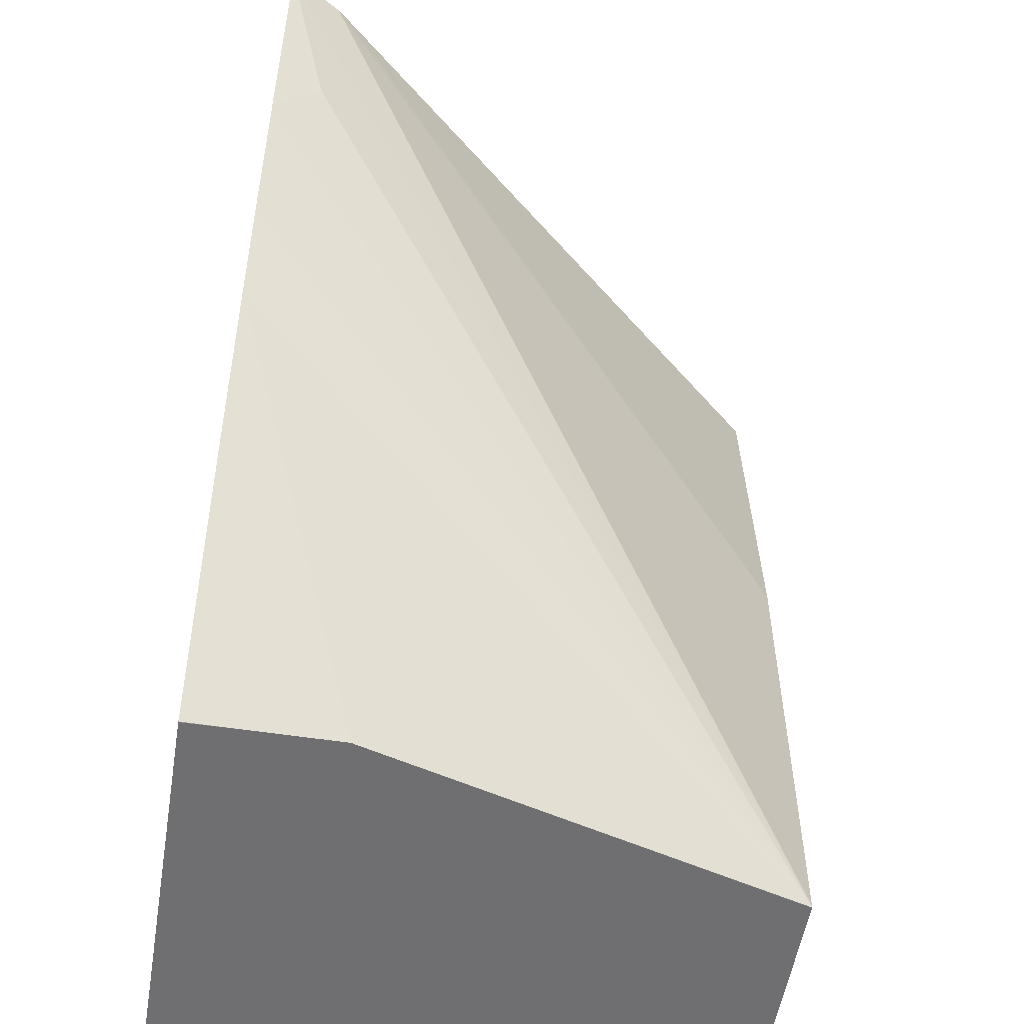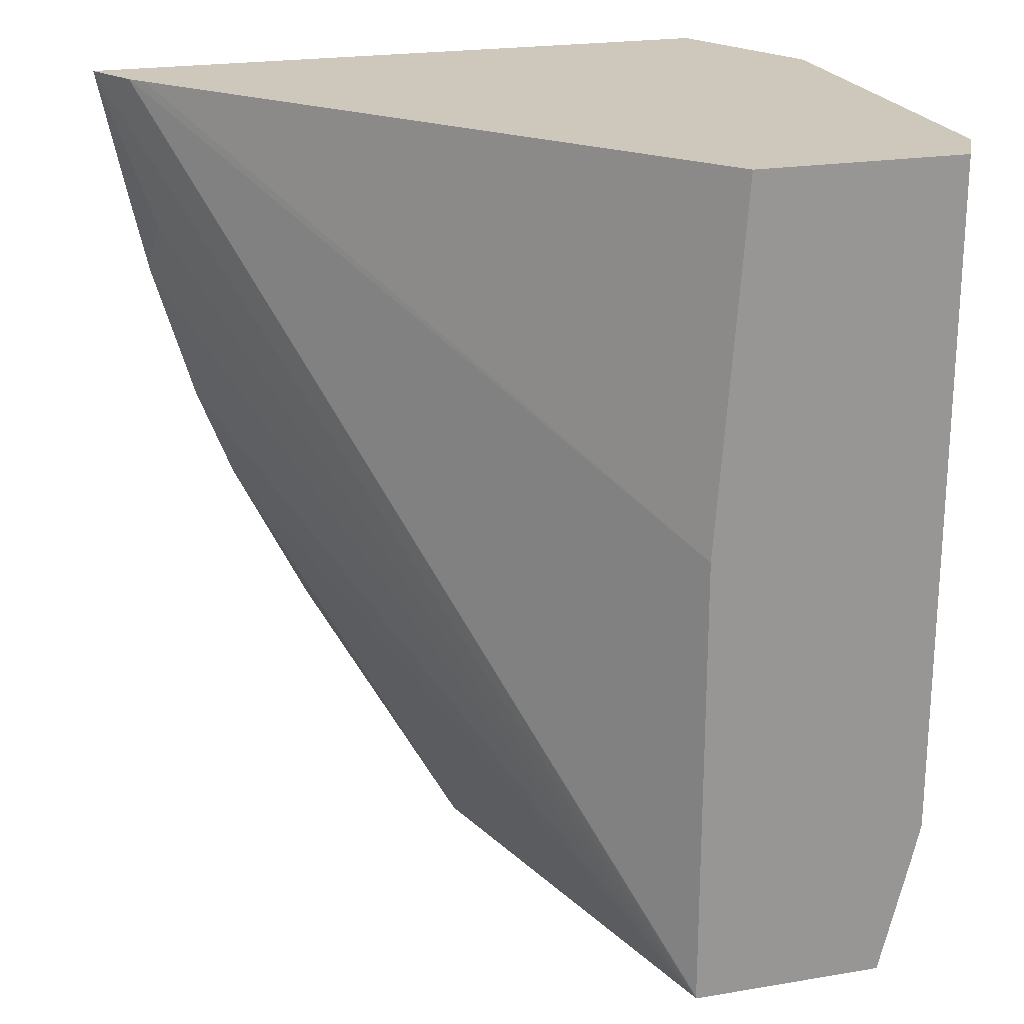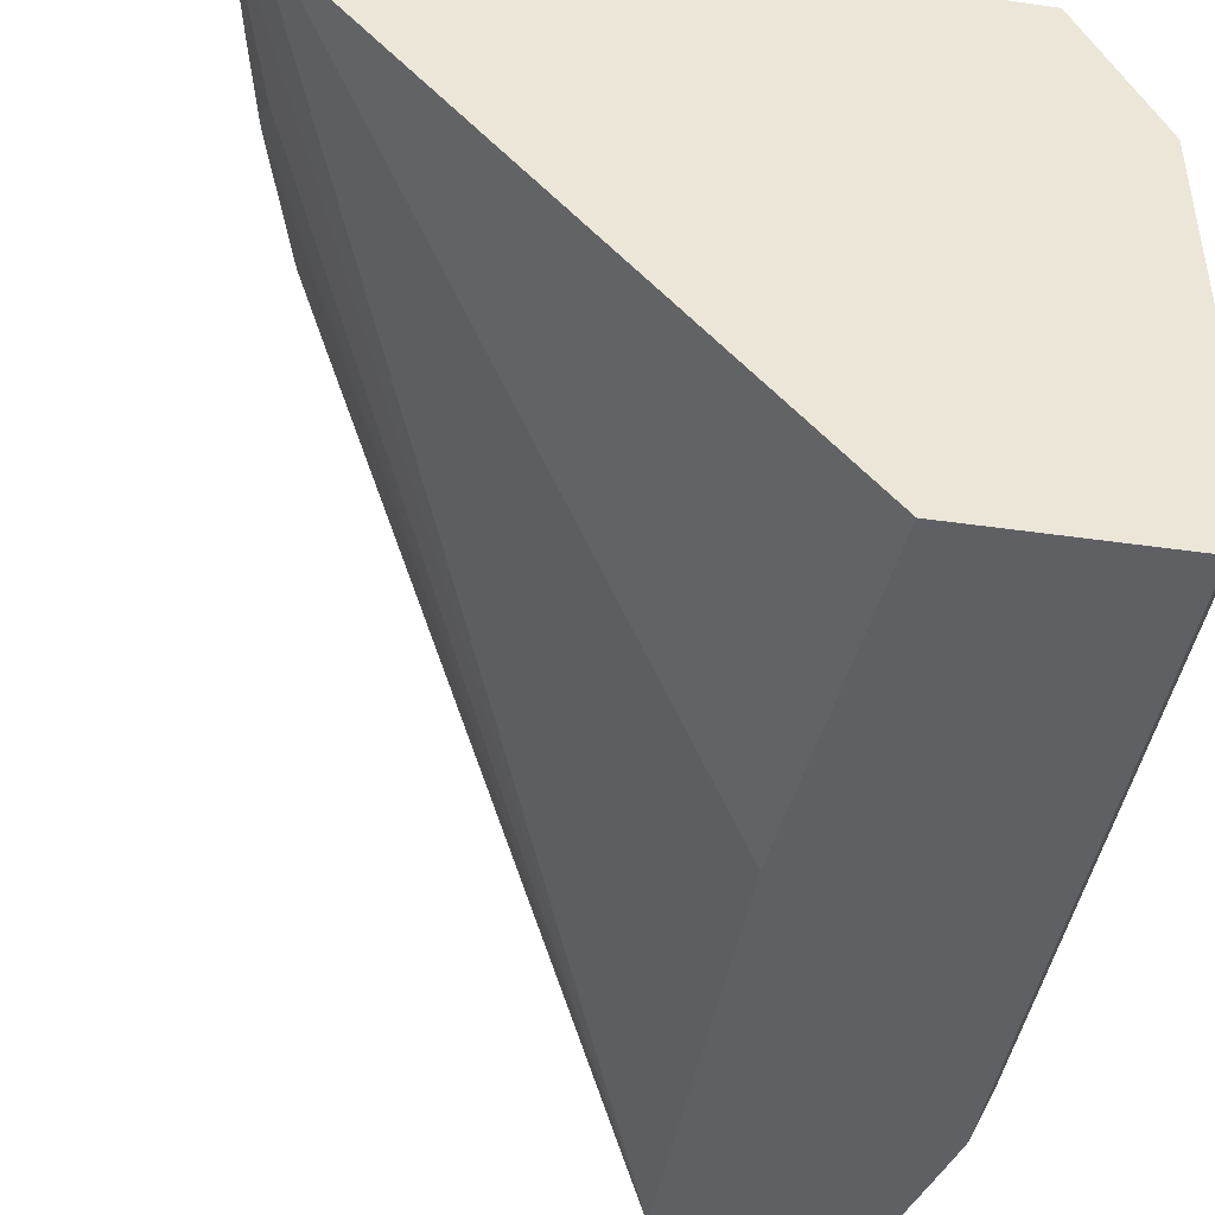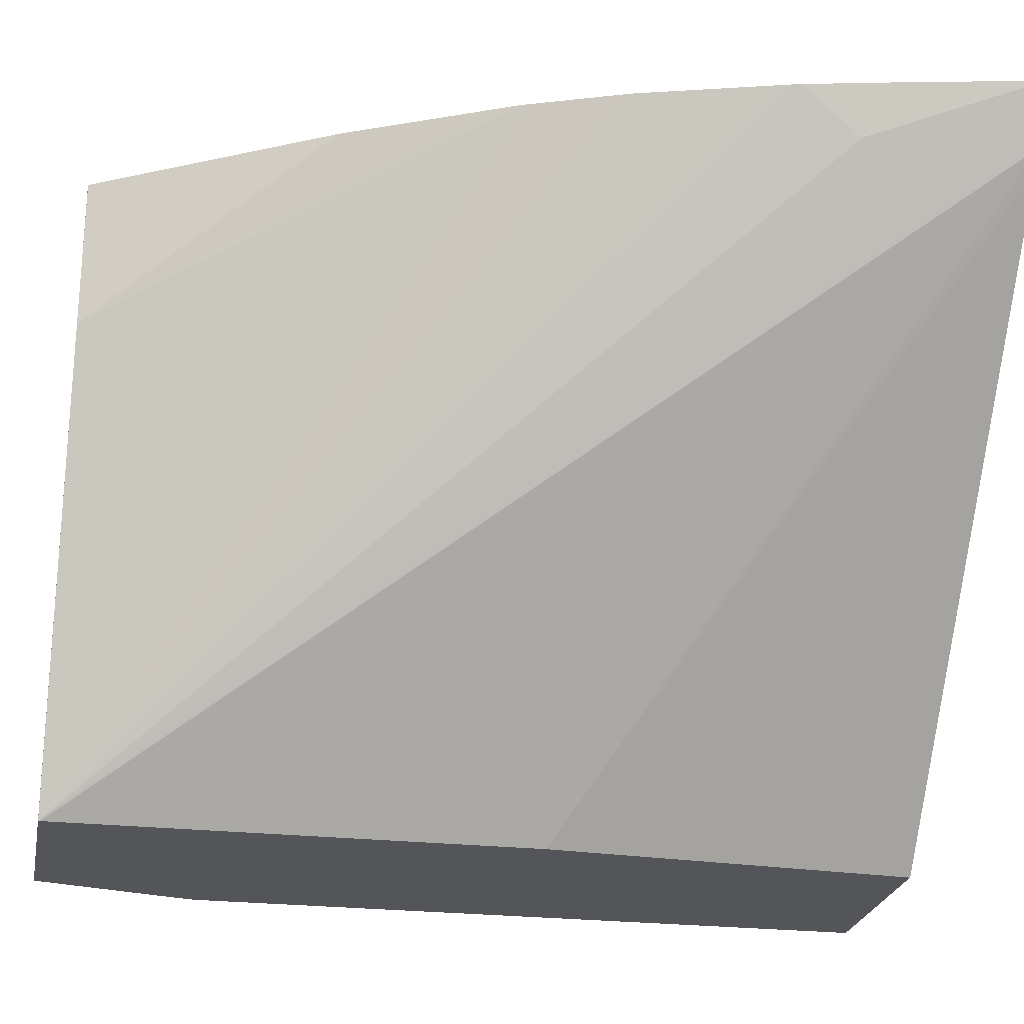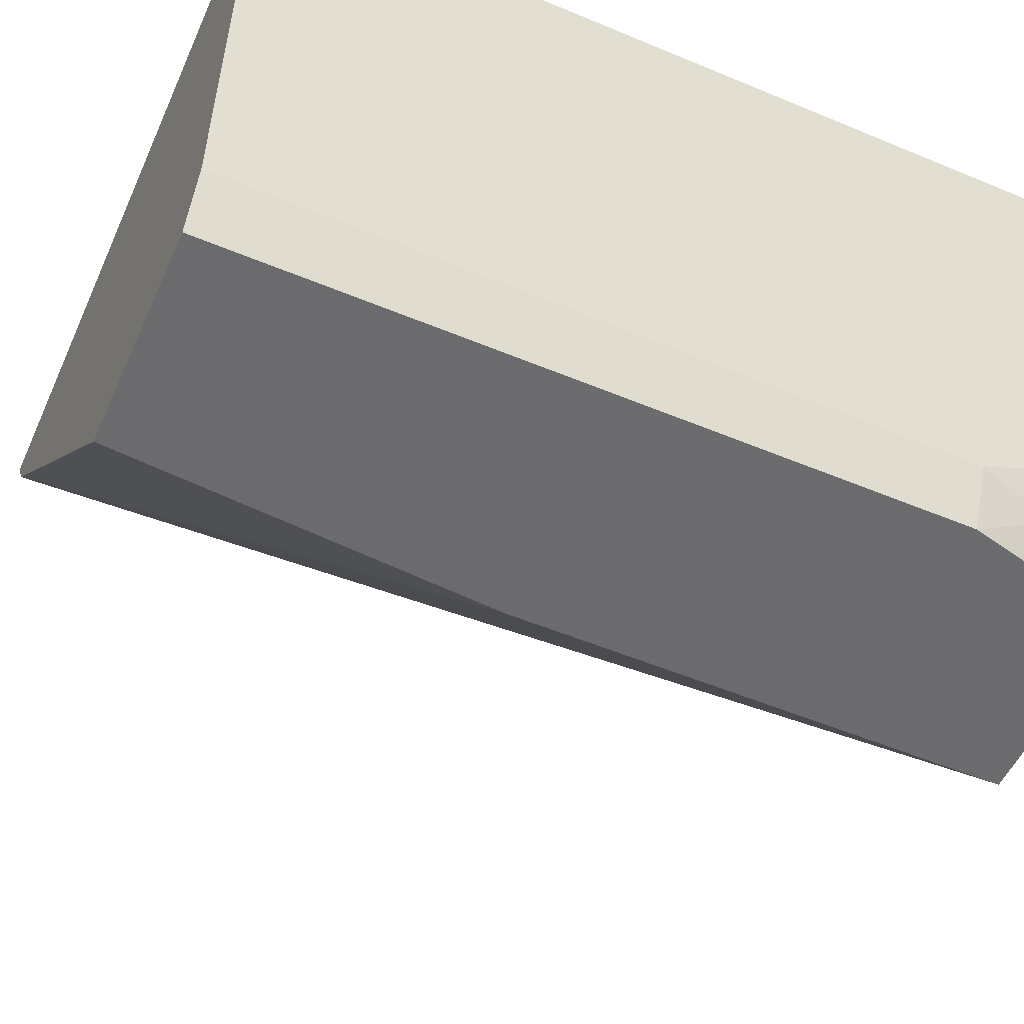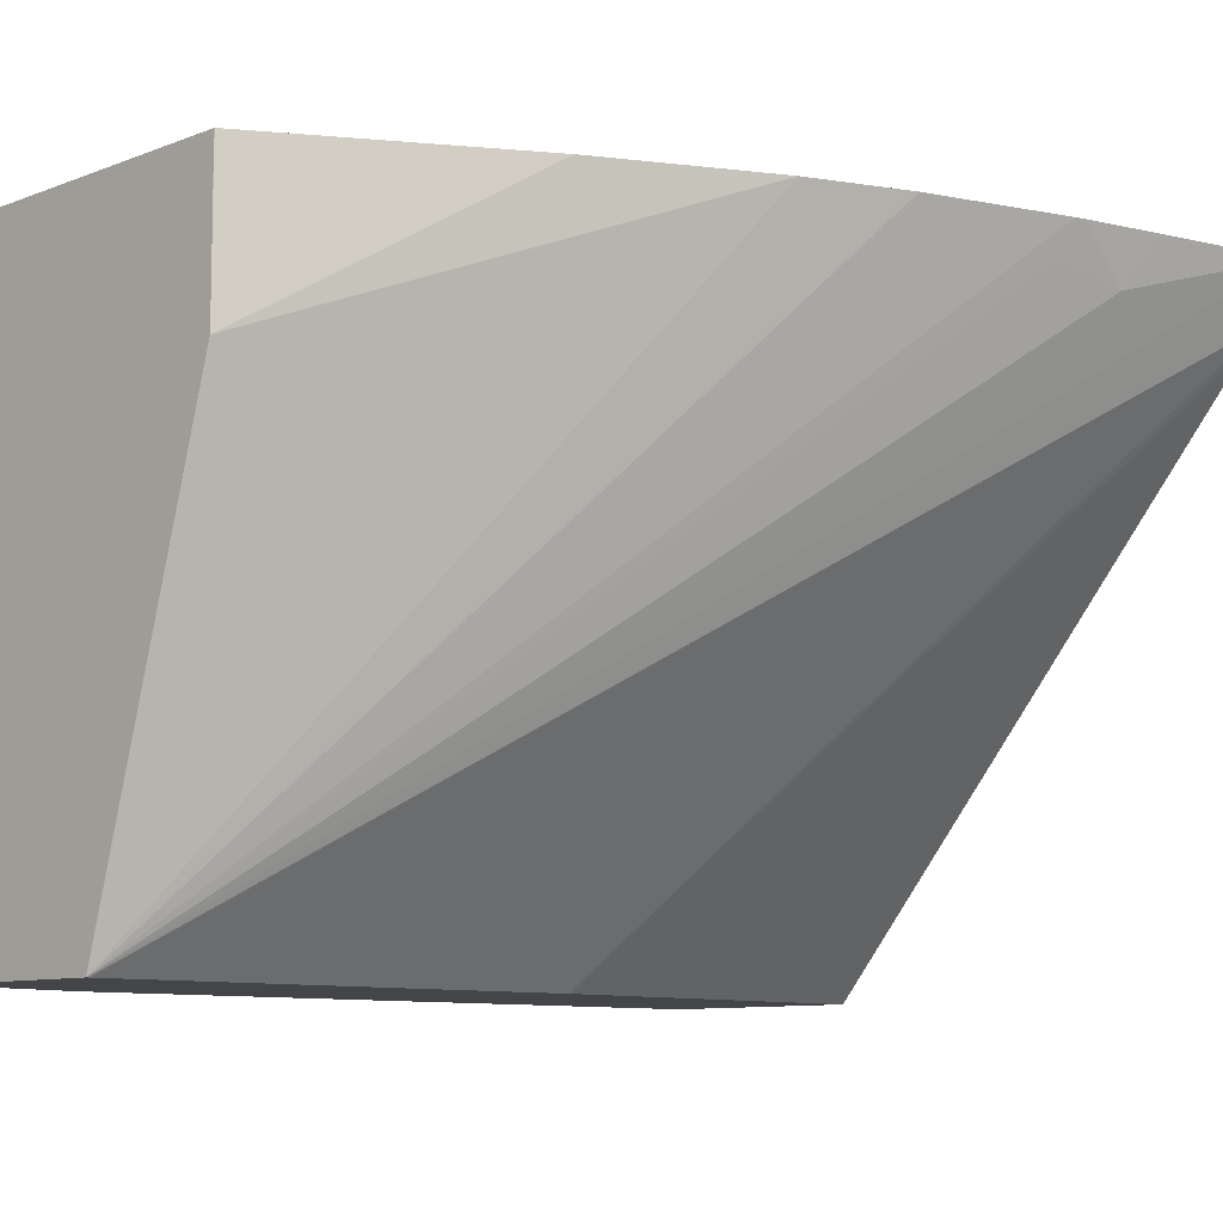
<metadata>
{"format":"obj","ext":"obj","renderer":"f3d","projection":"perspective","resolution":1024,"background":"white","views":[{"elev":-54.7,"azim":-99.3,"up":"+Z"},{"elev":21.8,"azim":-16.4,"up":"+Z"},{"elev":-43.9,"azim":-9.5,"up":"+Y"},{"elev":-24.4,"azim":-100.7,"up":"+Y"},{"elev":-53.5,"azim":66.0,"up":"+Y"},{"elev":-9.1,"azim":-134.3,"up":"+Y"}]}
</metadata>
<code>
v 0.1367 0.1624 -0.2111
v 0.1444 0.1487 -0.2111
v 0.308 0.1624 -0.2111
v 0.1441 0.1624 -0.2465
v 0.1502 0.1502 -0.2526
v 0.2593 0.006461 -0.4306
v 0.2592 0.006461 -0.3072
v 0.148 0.1445 -0.2111
v 0.2592 0.006461 -0.4301
v 0.3143 0.1496 -0.2111
v 0.3273 0.1624 -0.2646
v 0.1487 0.1624 -0.2671
v 0.1536 0.1536 -0.2714
v 0.1697 0.1624 -0.3306
v 0.2253 0.1229 -0.4306
v 0.2594 0.006659 -0.4306
v 0.2597 0.006461 -0.4306
v 0.1492 0.1624 -0.2692
v 0.16 0.1624 -0.3057
v 0.2663 0.006461 -0.2111
v 0.3277 0.1229 -0.2111
v 0.3277 0.1624 -0.2663
v 0.1902 0.1624 -0.3716
v 0.2253 0.1439 -0.4306
v 0.3104 0.006461 -0.4306
v 0.3207 0.006461 -0.2111
v 0.3277 0.02049 -0.2111
v 0.3277 0.1624 -0.4306
v 0.2253 0.1624 -0.4306
v 0.2255 0.1624 -0.4306
v 0.3142 0.01383 -0.4306
v 0.3226 0.01794 -0.4096
v 0.318 0.006461 -0.4005
v 0.3207 0.006461 -0.3891
v 0.3277 0.02049 -0.3891
v 0.3277 0.04096 -0.4306
v 0.3208 0.02715 -0.4306
f 14 23 15
f 15 28 36
f 15 37 31
f 15 30 28
f 15 24 30
f 15 36 37
f 12 18 13
f 6 13 18
f 10 21 11
f 7 20 8
f 6 19 14
f 6 18 19
f 15 31 25
f 6 7 9
f 11 21 22
f 15 25 17
f 32 36 35
f 15 23 24
f 6 20 7
f 32 34 33
f 32 35 34
f 32 37 36
f 31 37 32
f 26 35 27
f 26 34 35
f 25 32 33
f 25 31 32
f 24 29 30
f 23 29 24
f 21 28 22
f 21 36 28
f 21 35 36
f 21 27 35
f 15 17 16
f 6 26 20
f 5 12 13
f 6 33 34
f 1 23 14
f 1 29 23
f 1 30 29
f 1 28 30
f 1 22 28
f 1 11 22
f 1 14 19
f 1 10 3
f 1 27 21
f 1 26 27
f 1 20 26
f 1 8 20
f 1 2 8
f 6 34 26
f 1 21 10
f 1 19 18
f 1 3 11
f 1 12 4
f 6 25 33
f 1 18 12
f 6 17 25
f 6 16 17
f 6 15 16
f 5 13 6
f 4 12 5
f 6 14 15
f 3 10 11
f 2 9 7
f 2 6 9
f 2 7 8
f 1 6 2
f 1 5 6
f 1 4 5

</code>
